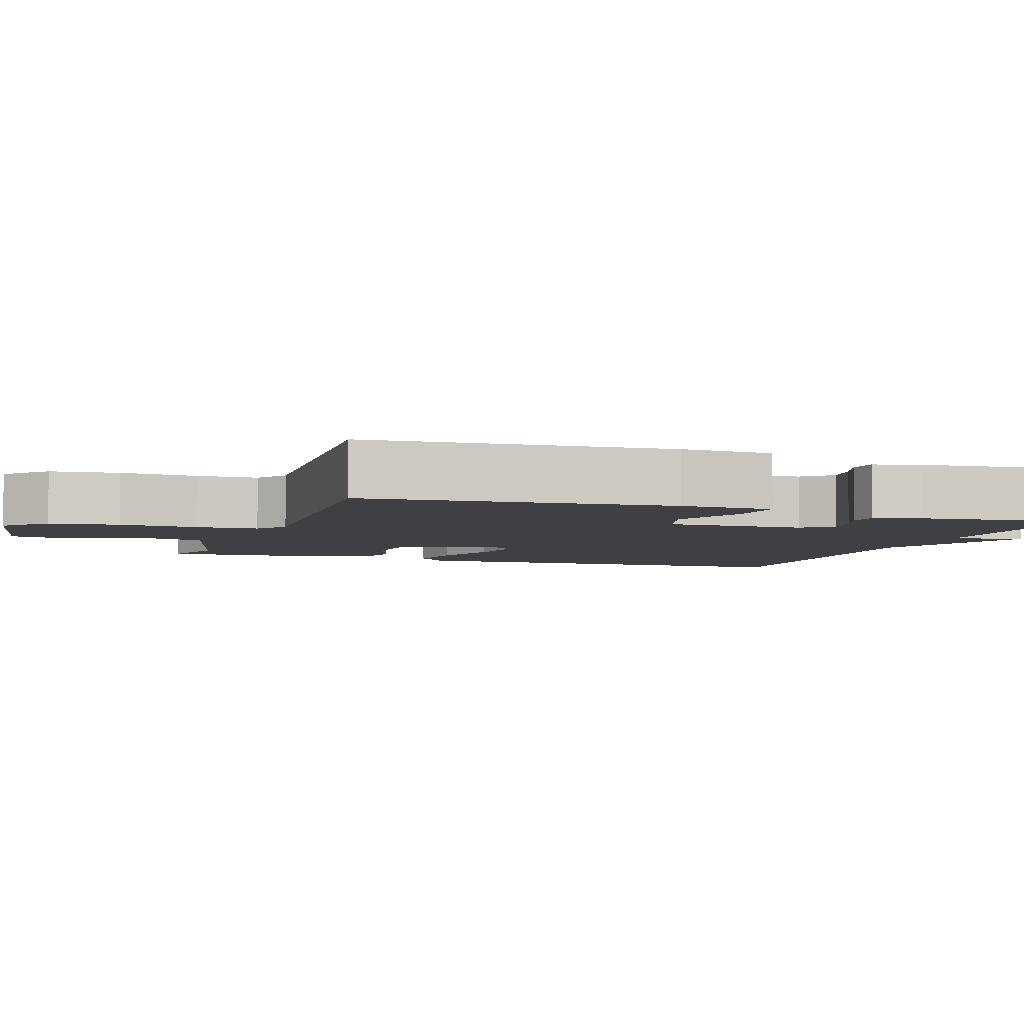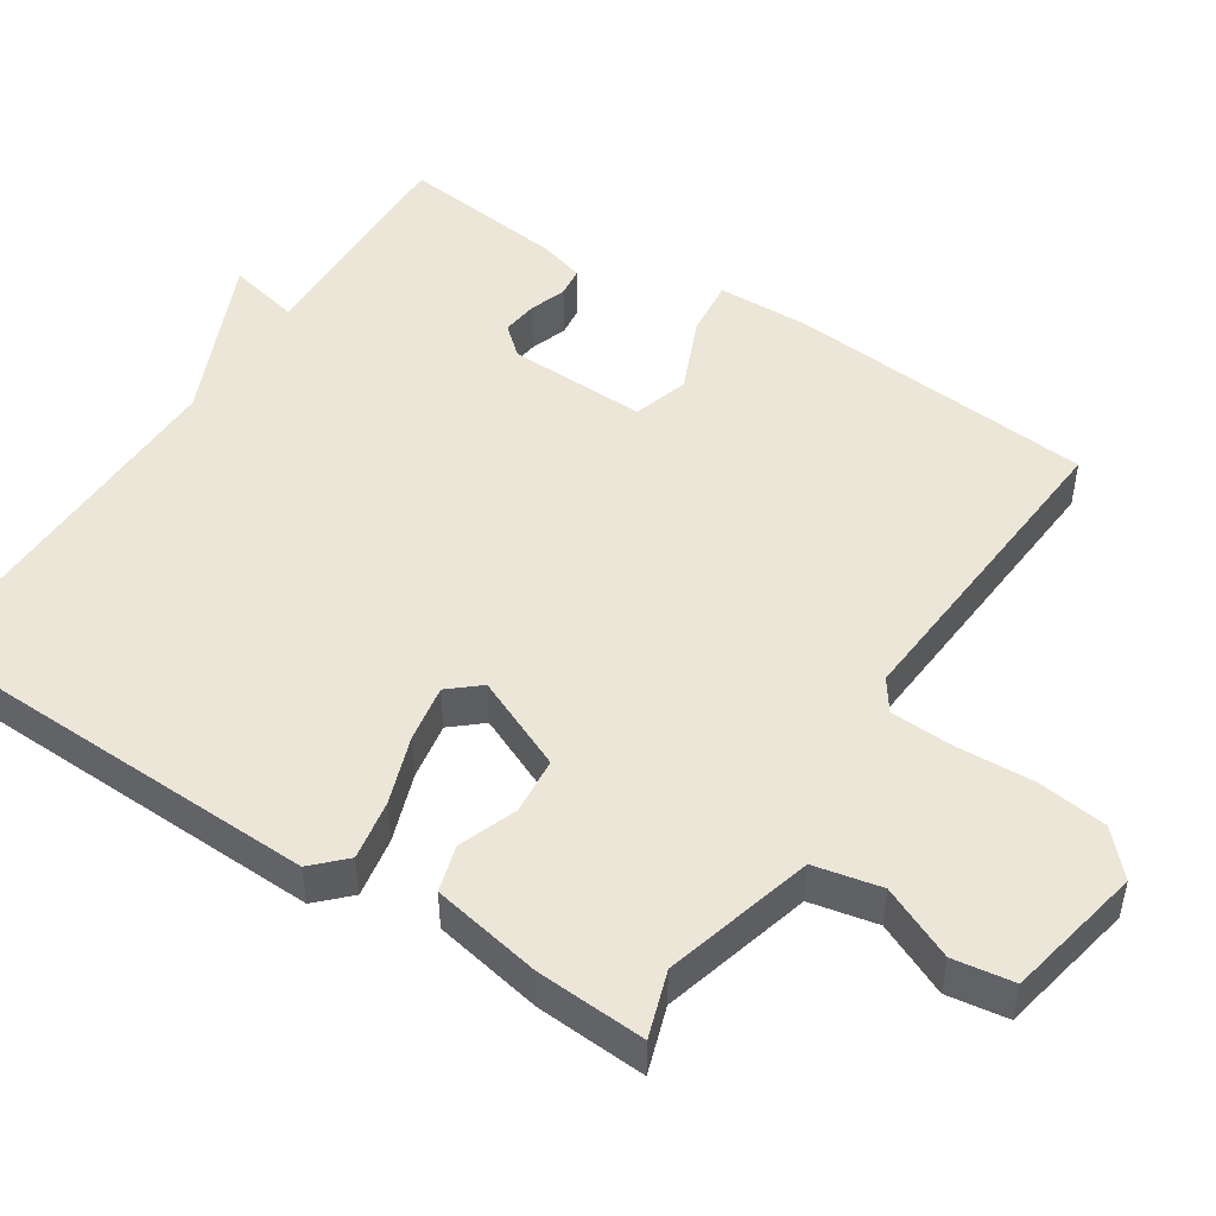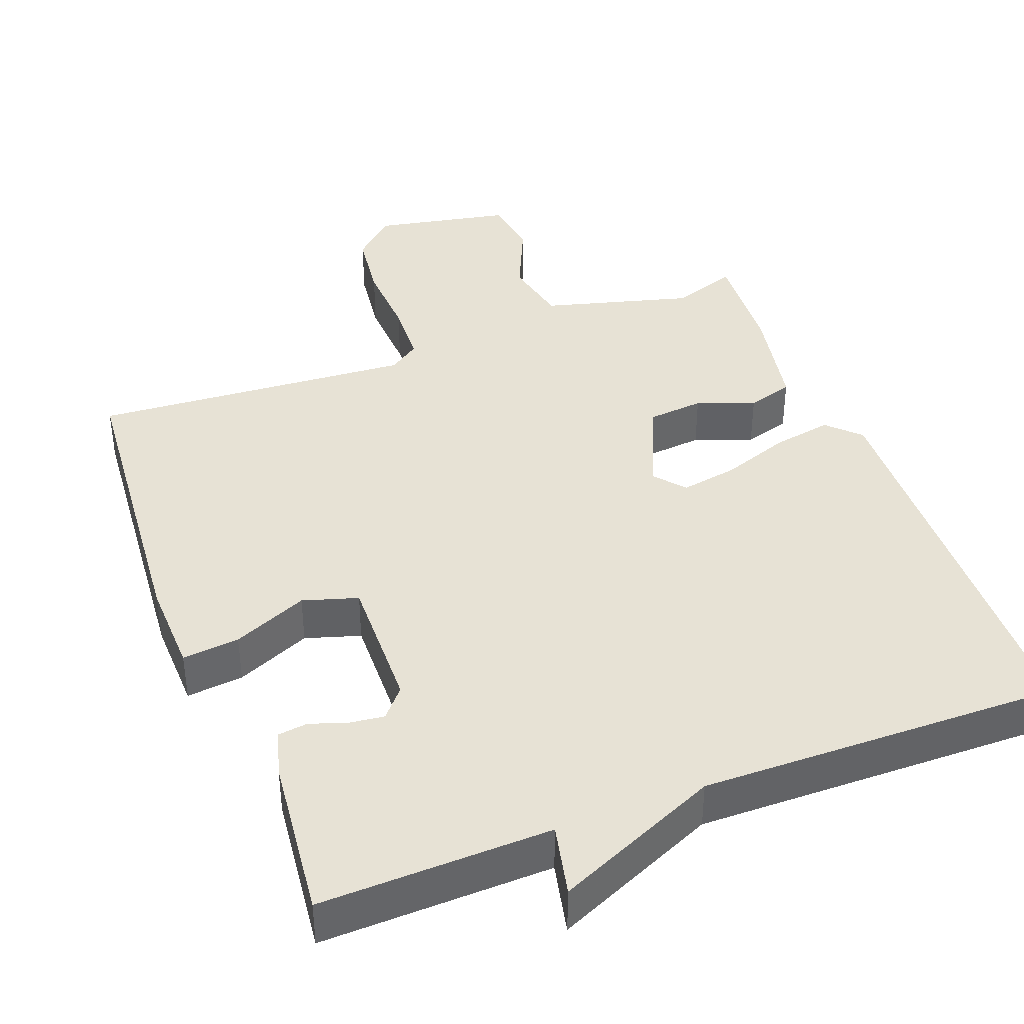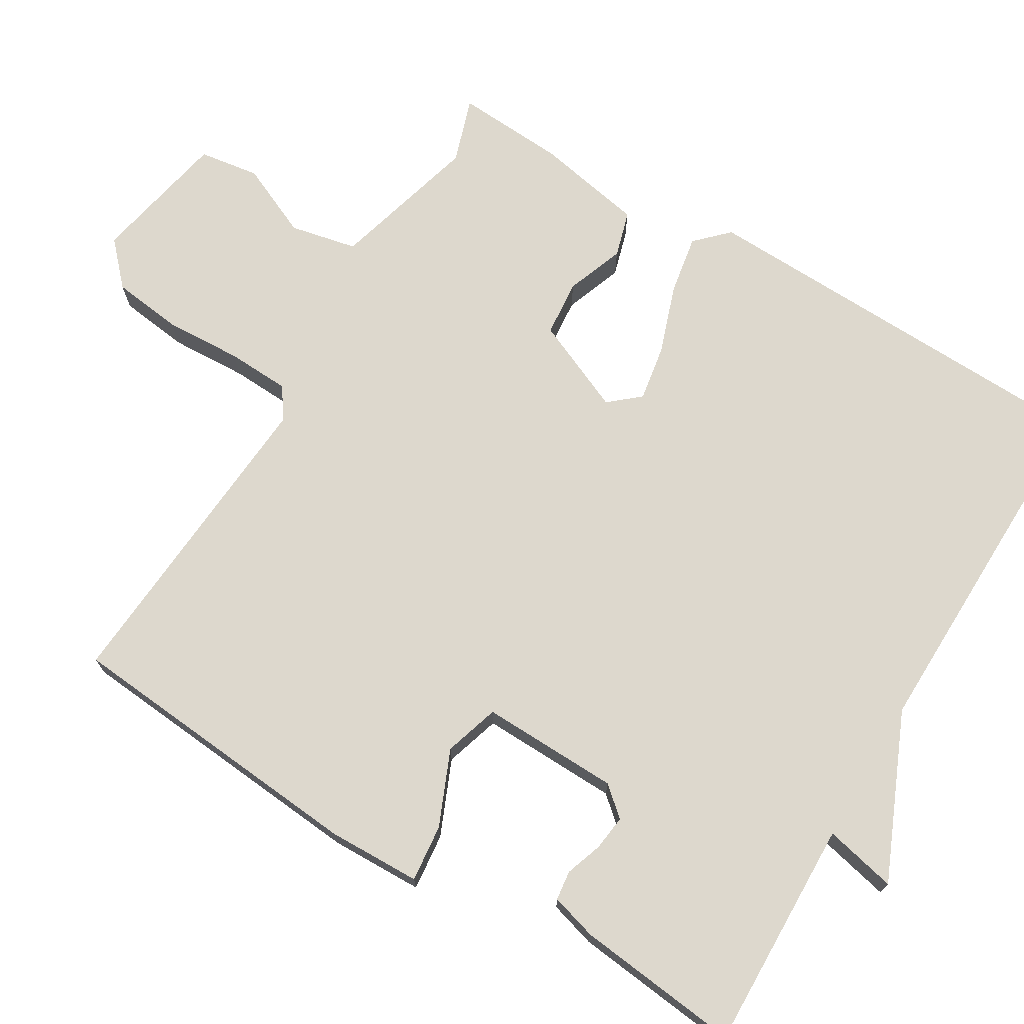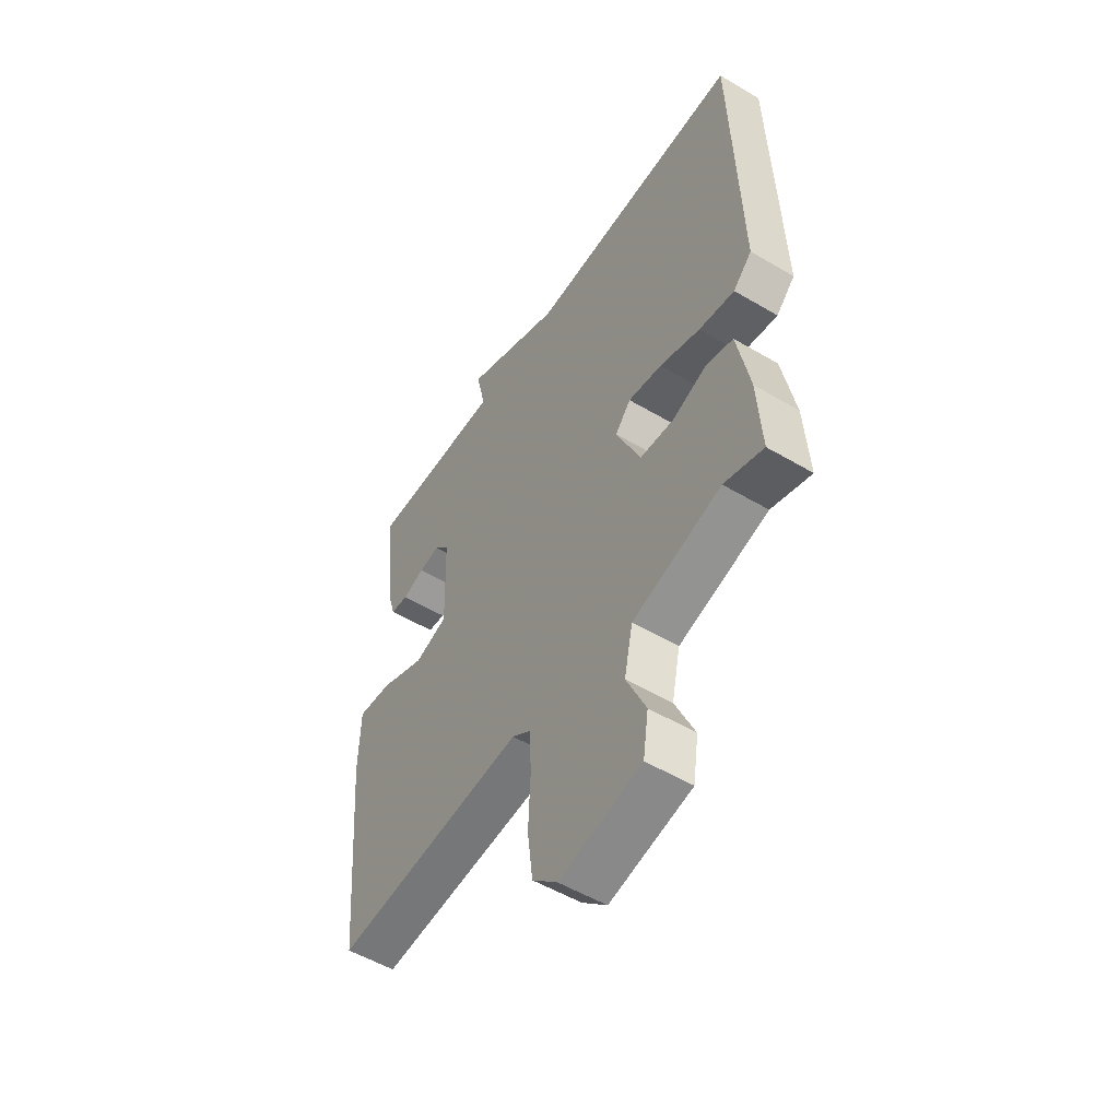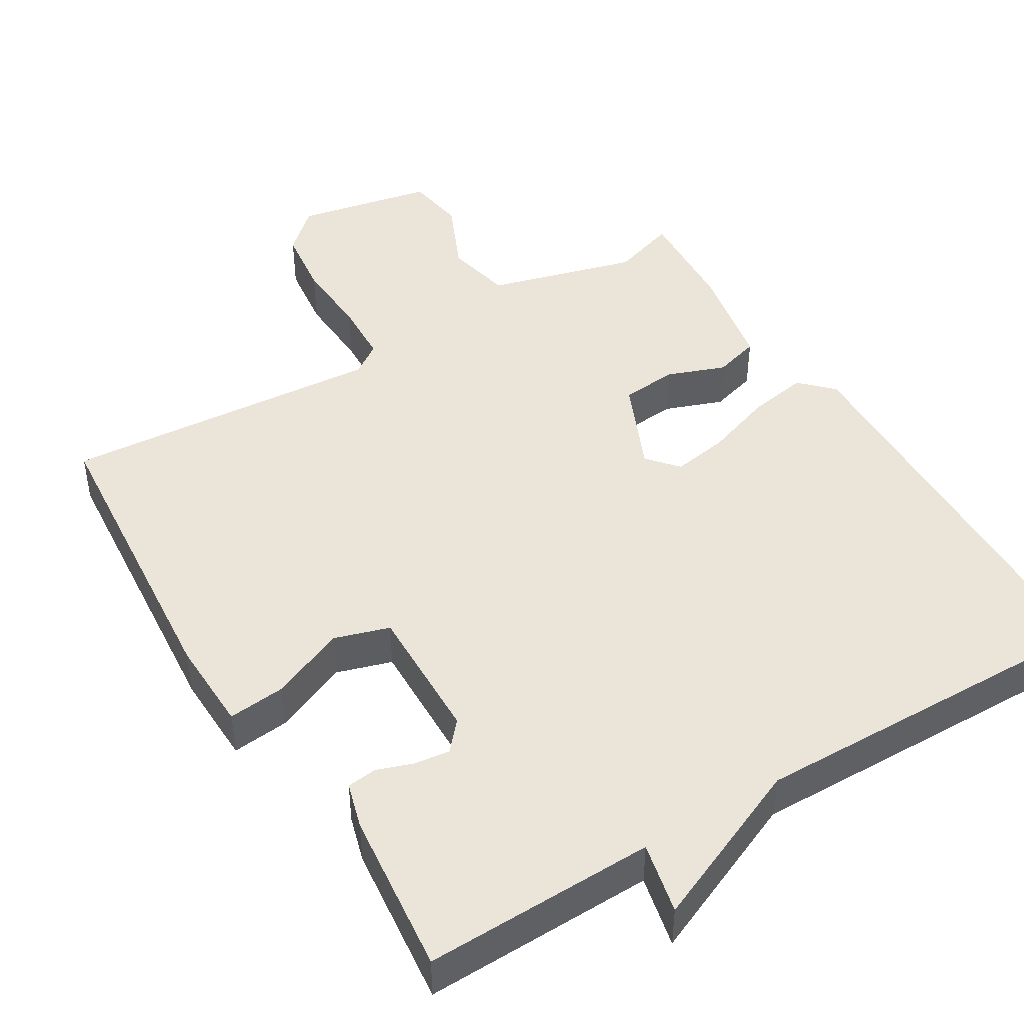
<metadata>
{"format":"obj","ext":"obj","renderer":"f3d","projection":"perspective","resolution":1024,"background":"white","views":[{"elev":-5.0,"azim":-109.4,"up":"+Y"},{"elev":48.7,"azim":122.9,"up":"+Y"},{"elev":40.4,"azim":-21.0,"up":"+Y"},{"elev":72.1,"azim":-59.1,"up":"+Y"},{"elev":-53.2,"azim":57.6,"up":"+Z"},{"elev":45.3,"azim":-31.3,"up":"+Y"}]}
</metadata>
<code>
v 0.5 0.07 0.5
v 0.517 0.07 -0.061
v 0.475 0.07 -0.103
v 0.395 0.07 -0.089
v 0.303 0.07 -0.057
v 0.227 0.07 -0.044
v 0.192 0.07 -0.085
v 0.247 0.07 -0.21
v 0.323 0.07 -0.217
v 0.401 0.07 -0.188
v 0.463 0.07 -0.206
v 0.491 0.07 -0.353
v 0.5 0.07 -0.5
v 0.412 0.07 -0.471
v 0.212 0.07 -0.526
v 0.193 0.07 -0.616
v 0.237 0.07 -0.714
v 0.225 0.07 -0.795
v 0.041 0.07 -0.832
v -0.015 0.07 -0.78
v -0.027 0.07 -0.686
v -0.022 0.07 -0.581
v -0.026 0.07 -0.497
v -0.068 0.07 -0.468
v -0.5 0.07 -0.5
v -0.536 0.07 -0.087
v -0.533 0.07 0.038
v -0.456 0.07 0.03
v -0.355 0.07 -0.013
v -0.281 0.07 0.01
v -0.286 0.07 0.196
v -0.32 0.07 0.235
v -0.368 0.07 0.229
v -0.417 0.07 0.212
v -0.457 0.07 0.217
v -0.475 0.07 0.279
v -0.5 0.07 0.5
v -0.189 0.07 0.492
v -0.211 0.07 0.589
v 0.011 0.07 0.492
v 0.5 0 0.5
v 0.517 0 -0.061
v 0.475 0 -0.103
v 0.395 0 -0.089
v 0.303 0 -0.057
v 0.227 0 -0.044
v 0.192 0 -0.085
v 0.247 0 -0.21
v 0.323 0 -0.217
v 0.401 0 -0.188
v 0.463 0 -0.206
v 0.491 0 -0.353
v 0.5 0 -0.5
v 0.412 0 -0.471
v 0.212 0 -0.526
v 0.193 0 -0.616
v 0.237 0 -0.714
v 0.225 0 -0.795
v 0.041 0 -0.832
v -0.015 0 -0.78
v -0.027 0 -0.686
v -0.022 0 -0.581
v -0.026 0 -0.497
v -0.068 0 -0.468
v -0.5 0 -0.5
v -0.536 0 -0.087
v -0.533 0 0.038
v -0.456 0 0.03
v -0.355 0 -0.013
v -0.281 0 0.01
v -0.286 0 0.196
v -0.32 0 0.235
v -0.368 0 0.229
v -0.417 0 0.212
v -0.457 0 0.217
v -0.475 0 0.279
v -0.5 0 0.5
v -0.189 0 0.492
v -0.211 0 0.589
v 0.011 0 0.492
f 38 39 40
f 36 37 38
f 35 36 38
f 34 35 38
f 33 34 38
f 32 33 38 40
f 3 4 5
f 2 3 5
f 1 2 5
f 40 1 5
f 32 40 5
f 31 32 5
f 27 28 29
f 26 27 29
f 25 26 29
f 24 25 29
f 23 24 29 30
f 20 21 22
f 19 20 22
f 18 19 22
f 17 18 22
f 16 17 22
f 15 16 22 23
f 23 30 31
f 15 23 31
f 14 15 31
f 12 13 14
f 11 12 14
f 10 11 14
f 9 10 14
f 31 5 6
f 31 6 7
f 8 9 14
f 8 14 31
f 7 8 31
f 80 79 78
f 78 77 76
f 78 76 75
f 78 75 74
f 78 74 73
f 80 78 73 72
f 45 44 43
f 45 43 42
f 45 42 41
f 45 41 80
f 45 80 72
f 45 72 71
f 69 68 67
f 69 67 66
f 69 66 65
f 69 65 64
f 70 69 64 63
f 62 61 60
f 62 60 59
f 62 59 58
f 62 58 57
f 62 57 56
f 63 62 56 55
f 71 70 63
f 71 63 55
f 71 55 54
f 54 53 52
f 54 52 51
f 54 51 50
f 54 50 49
f 46 45 71
f 47 46 71
f 54 49 48
f 71 54 48
f 71 48 47
f 1 41 42 2
f 2 42 43 3
f 3 43 44 4
f 4 44 45 5
f 5 45 46 6
f 6 46 47 7
f 7 47 48 8
f 8 48 49 9
f 9 49 50 10
f 10 50 51 11
f 11 51 52 12
f 12 52 53 13
f 13 53 54 14
f 14 54 55 15
f 15 55 56 16
f 16 56 57 17
f 17 57 58 18
f 18 58 59 19
f 19 59 60 20
f 20 60 61 21
f 21 61 62 22
f 22 62 63 23
f 23 63 64 24
f 24 64 65 25
f 25 65 66 26
f 26 66 67 27
f 27 67 68 28
f 28 68 69 29
f 29 69 70 30
f 30 70 71 31
f 31 71 72 32
f 32 72 73 33
f 33 73 74 34
f 34 74 75 35
f 35 75 76 36
f 36 76 77 37
f 37 77 78 38
f 38 78 79 39
f 39 79 80 40
f 40 80 41 1

</code>
